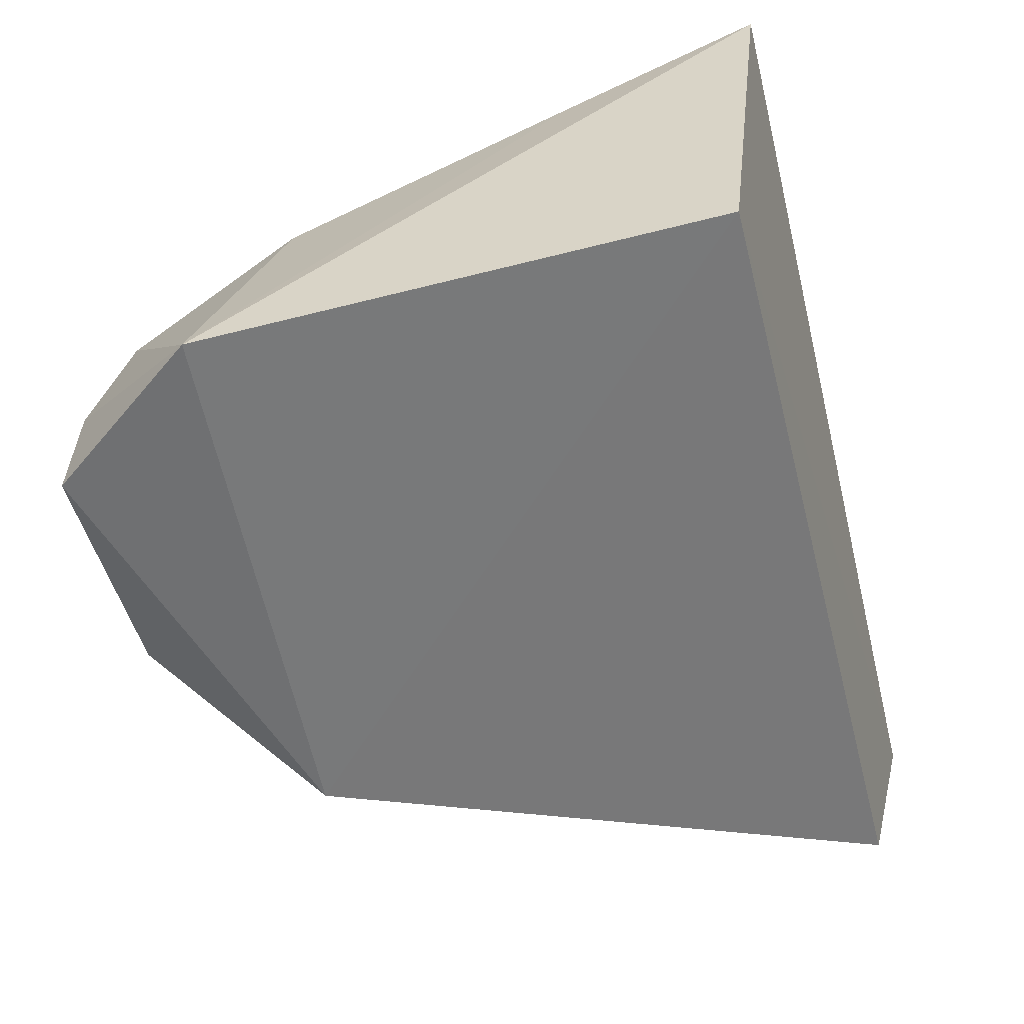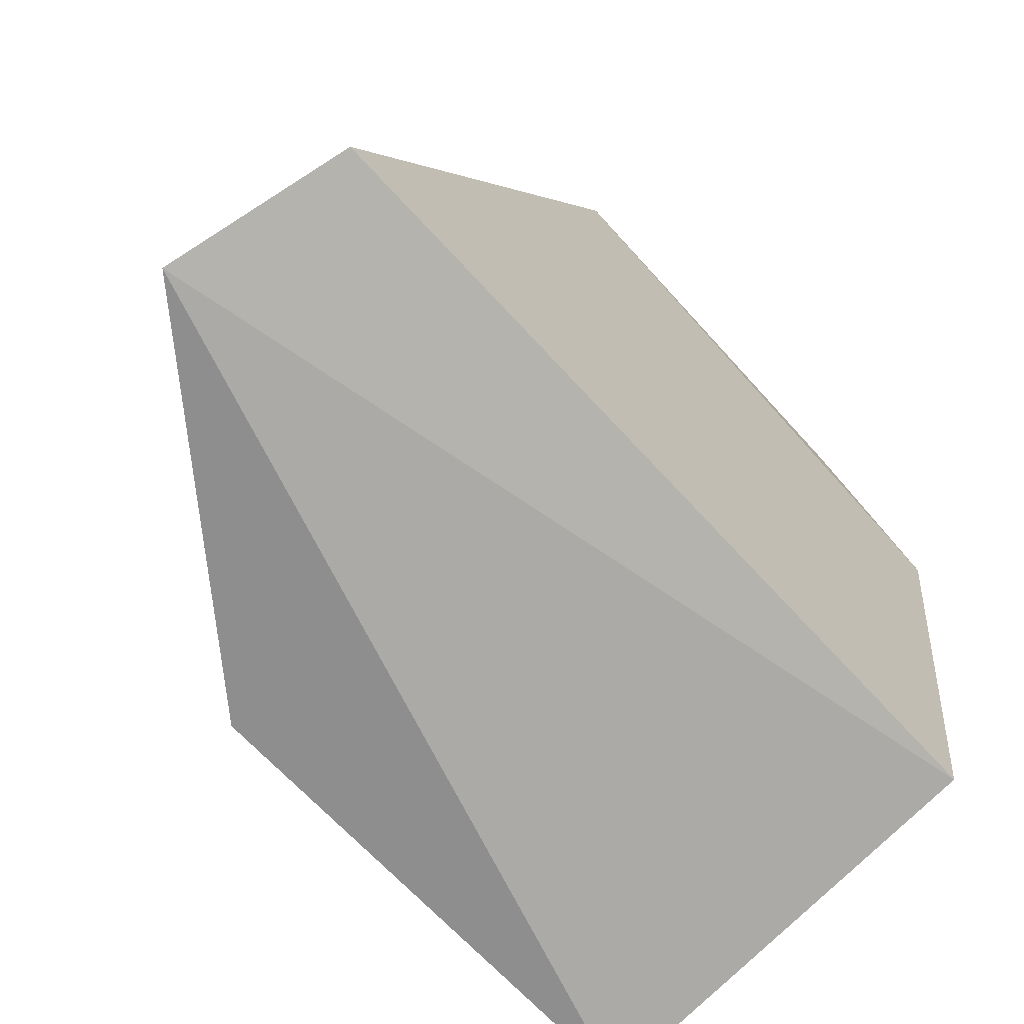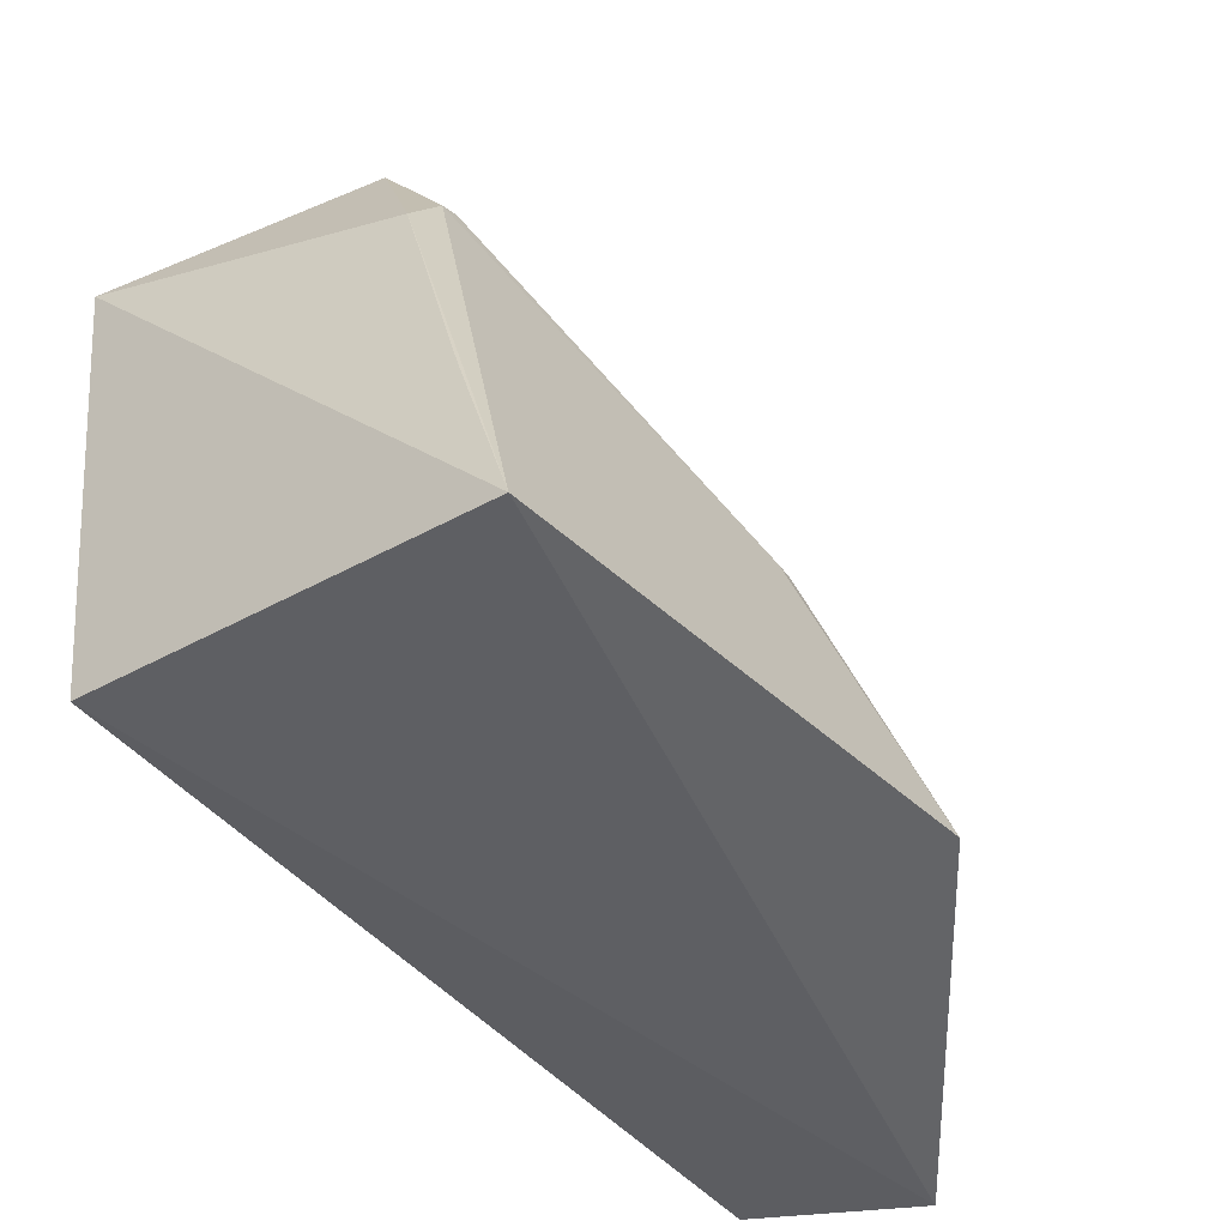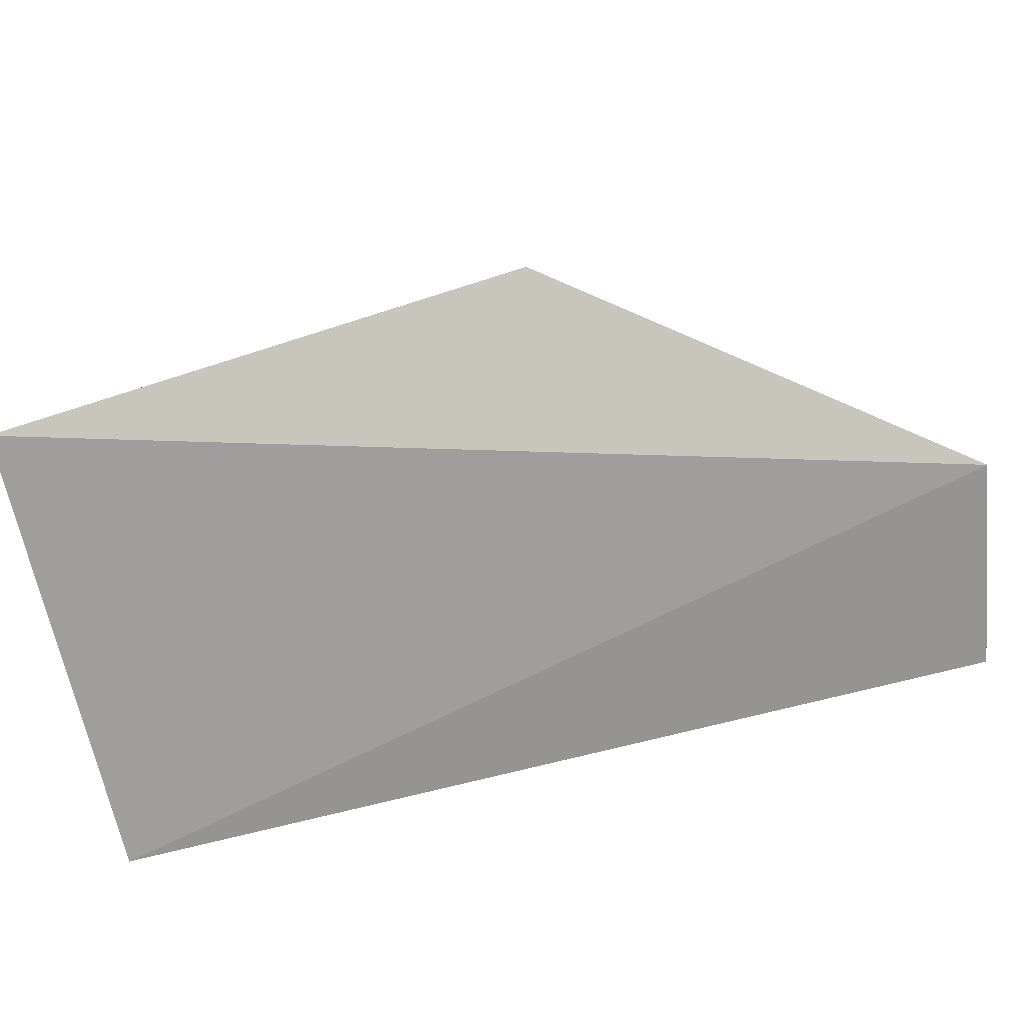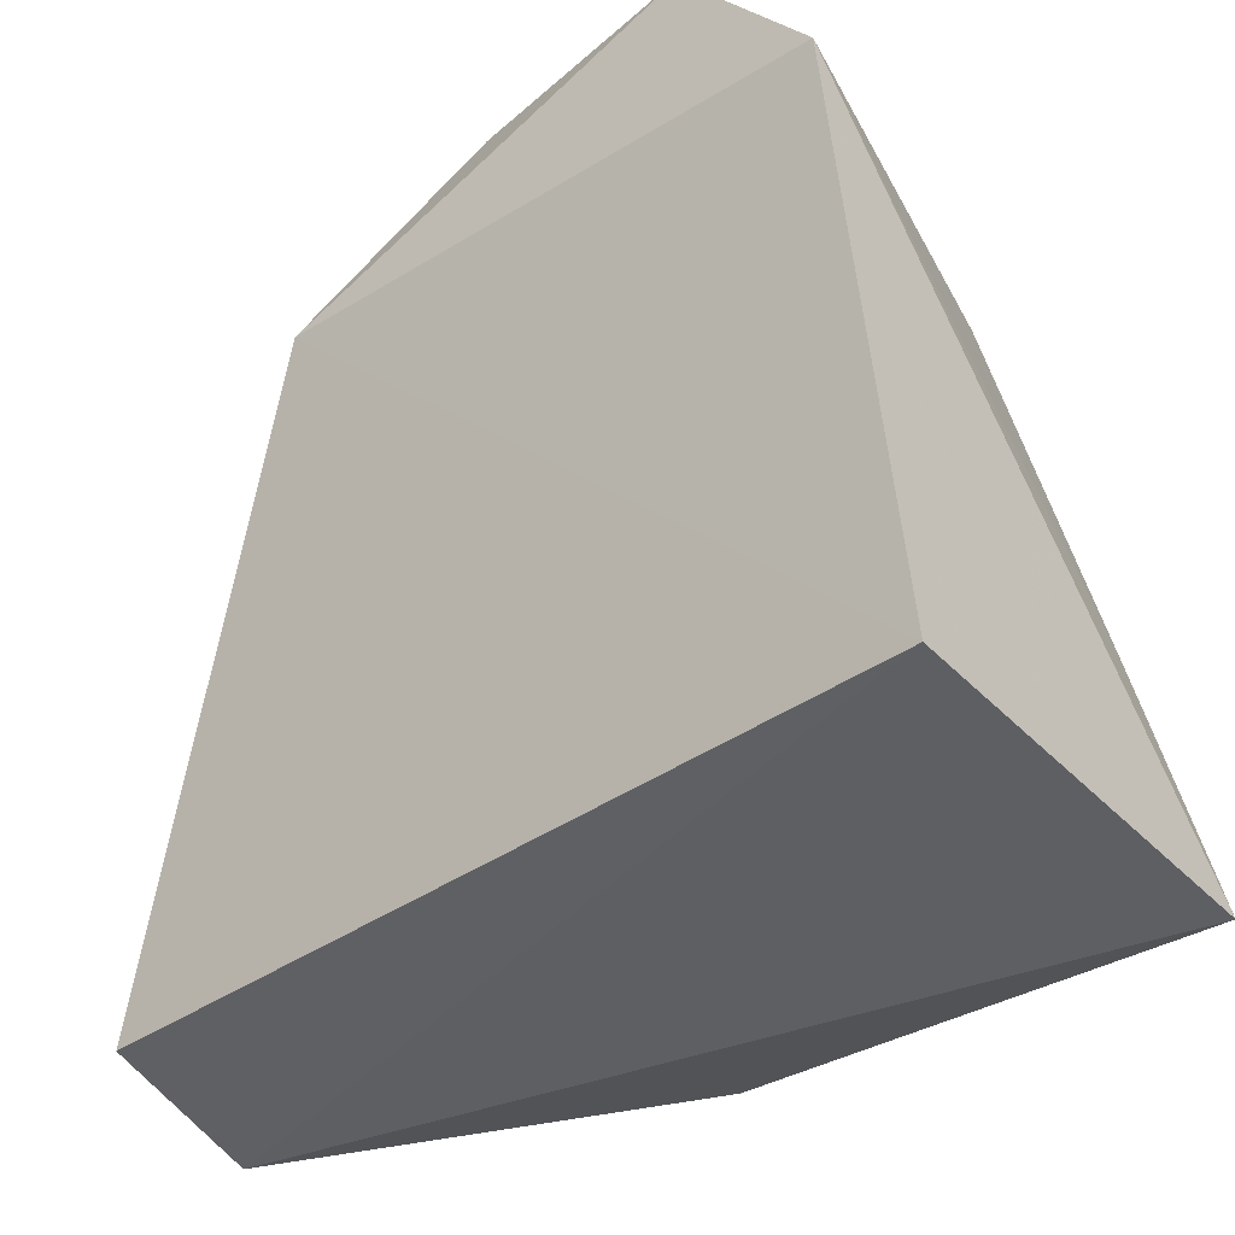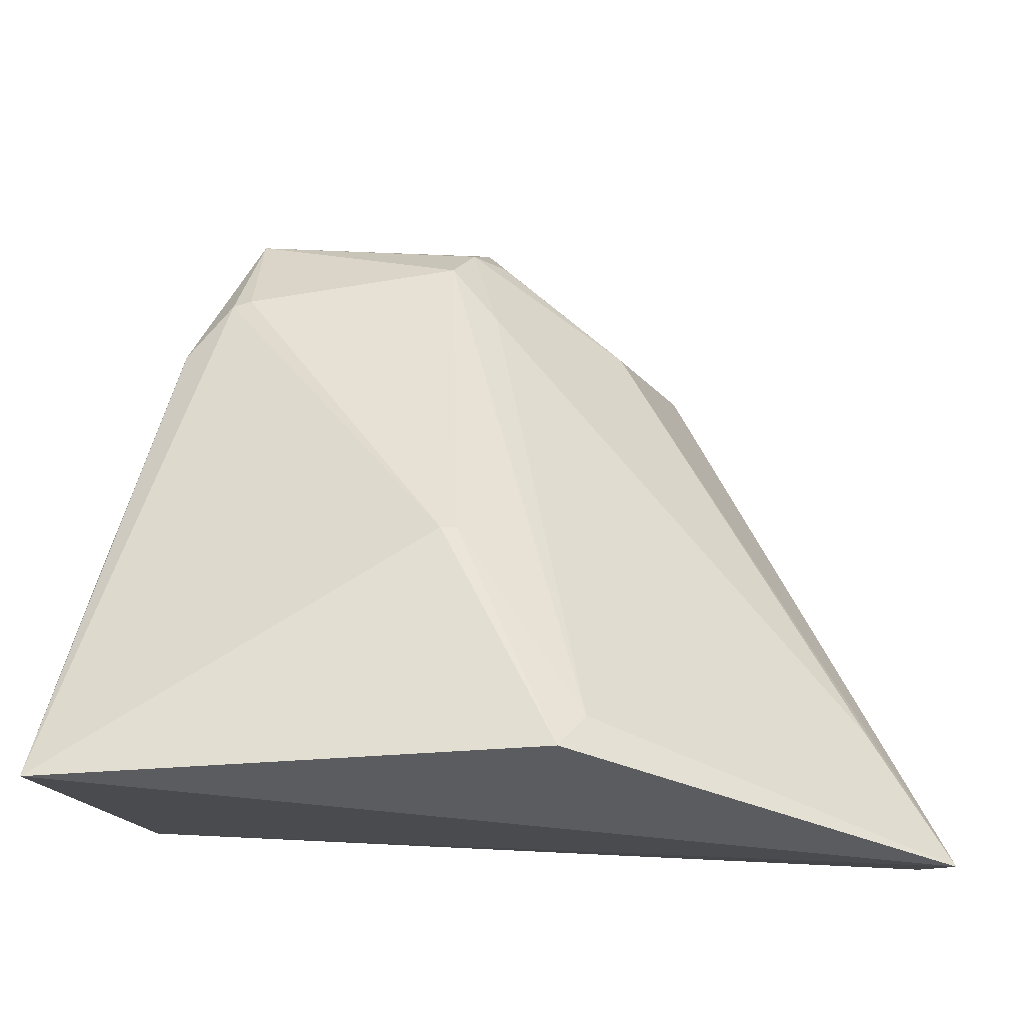
<metadata>
{"format":"obj","ext":"obj","renderer":"f3d","projection":"perspective","resolution":1024,"background":"white","views":[{"elev":-52.5,"azim":99.5,"up":"+Y"},{"elev":-76.0,"azim":-44.8,"up":"+Z"},{"elev":-42.2,"azim":131.7,"up":"+Z"},{"elev":-78.9,"azim":-162.5,"up":"+Z"},{"elev":-32.9,"azim":42.3,"up":"+Z"},{"elev":-20.8,"azim":-168.1,"up":"+Z"}]}
</metadata>
<code>
v 0.05147 0.01003 0.1238
v 0.0586 0.00472 0.1159
v 0.05781 0.03192 0.0856
v 0.01292 0.01689 0.08226
v 0.02867 0.003086 0.1152
v 0.05907 0.008941 0.08801
v 0.03662 0.0283 0.09846
v 0.0542 0.0214 0.1126
v 0.05124 0.004614 0.1242
v 0.01523 0.007131 0.08429
v 0.03076 0.03188 0.08567
v 0.03877 0.01521 0.1206
v 0.05135 0.01646 0.1218
v 0.05643 0.0275 0.09667
v 0.05168 0.02095 0.1158
v 0.01555 0.0105 0.08837
v 0.03744 0.02842 0.09847
v 0.03902 0.009955 0.1232
v 0.03083 0.01021 0.1152
v 0.03681 0.01793 0.115
v 0.03939 0.01786 0.1184
v 0.01553 0.008304 0.08646
v 0.03843 0.005707 0.1232
v 0.03731 0.01298 0.1206
v 0.02967 0.03021 0.08753
v 0.01715 0.01595 0.08967
v 0.05064 0.02089 0.1161
f 6 3 2
f 6 4 3
f 6 2 5
f 9 5 2
f 9 2 1
f 10 6 5
f 10 4 6
f 11 3 4
f 13 1 2
f 13 2 8
f 14 8 2
f 14 2 3
f 14 3 8
f 15 8 3
f 15 13 8
f 16 5 4
f 16 4 10
f 17 11 7
f 17 3 11
f 17 15 3
f 18 9 1
f 18 13 12
f 18 1 13
f 19 4 5
f 19 5 18
f 20 19 12
f 21 12 13
f 21 20 12
f 22 16 10
f 22 10 5
f 22 5 16
f 23 18 5
f 23 5 9
f 23 9 18
f 24 19 18
f 24 18 12
f 24 12 19
f 25 11 4
f 25 20 21
f 25 21 7
f 25 7 11
f 26 4 19
f 26 19 20
f 26 25 4
f 26 20 25
f 27 21 13
f 27 13 15
f 27 15 17
f 27 17 7
f 27 7 21

</code>
